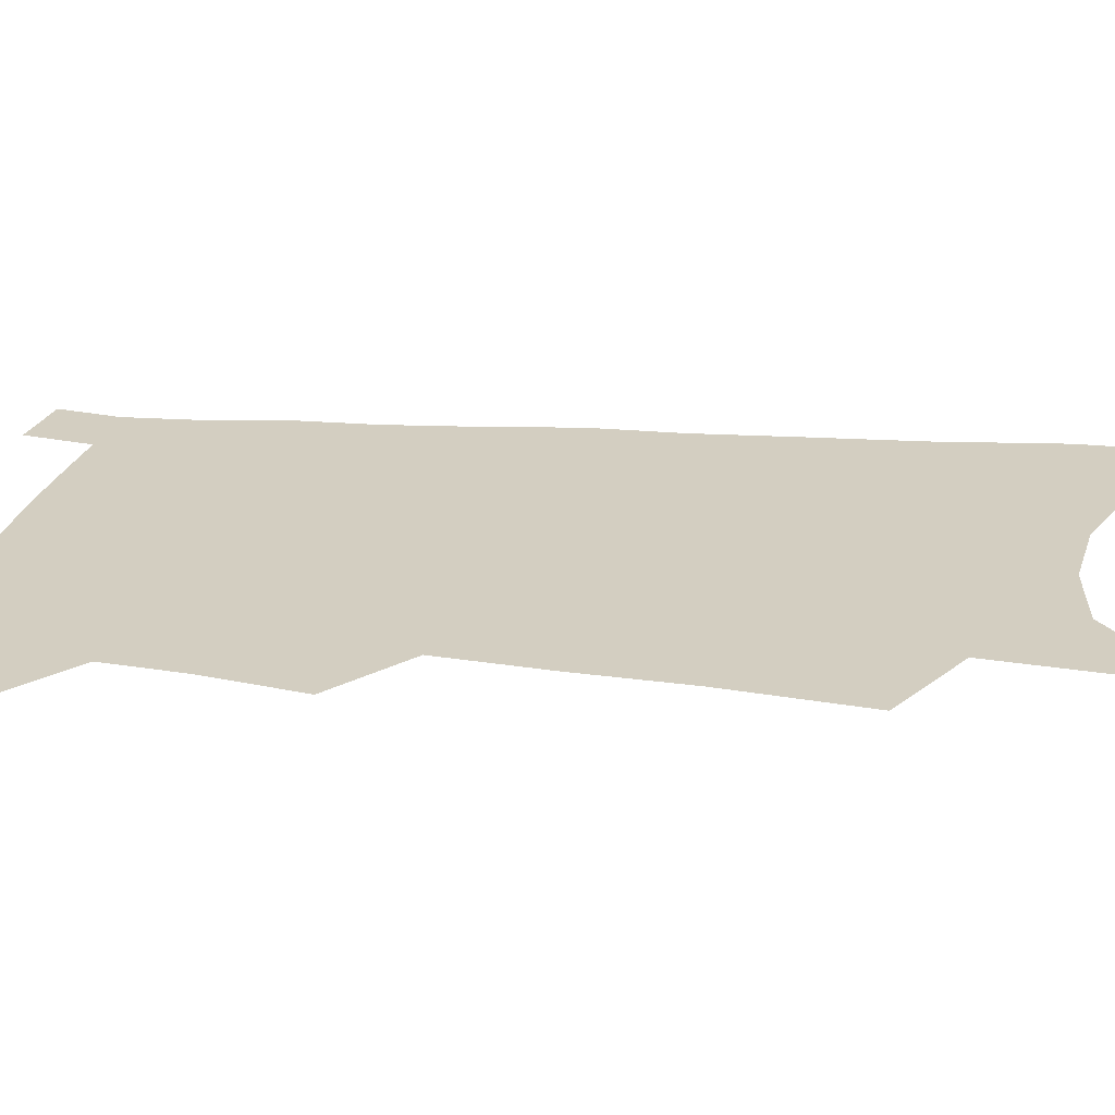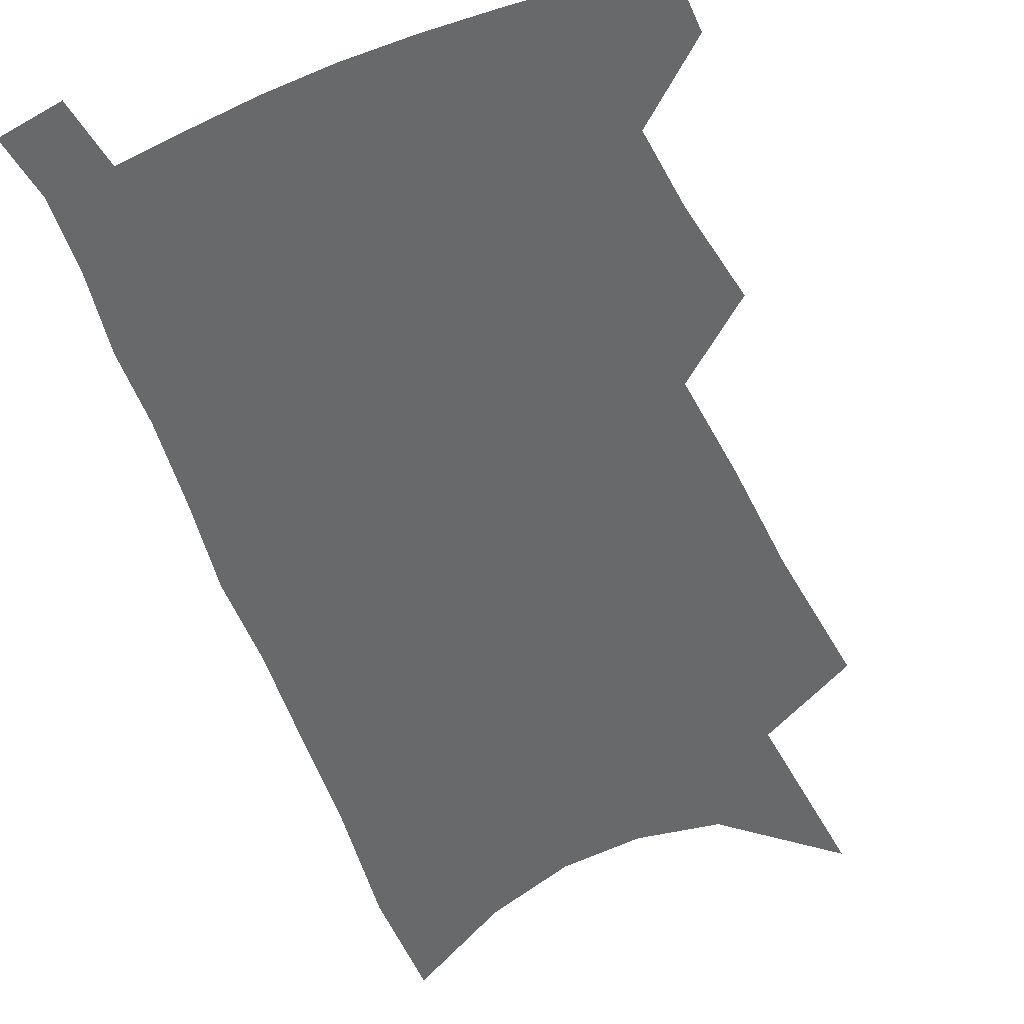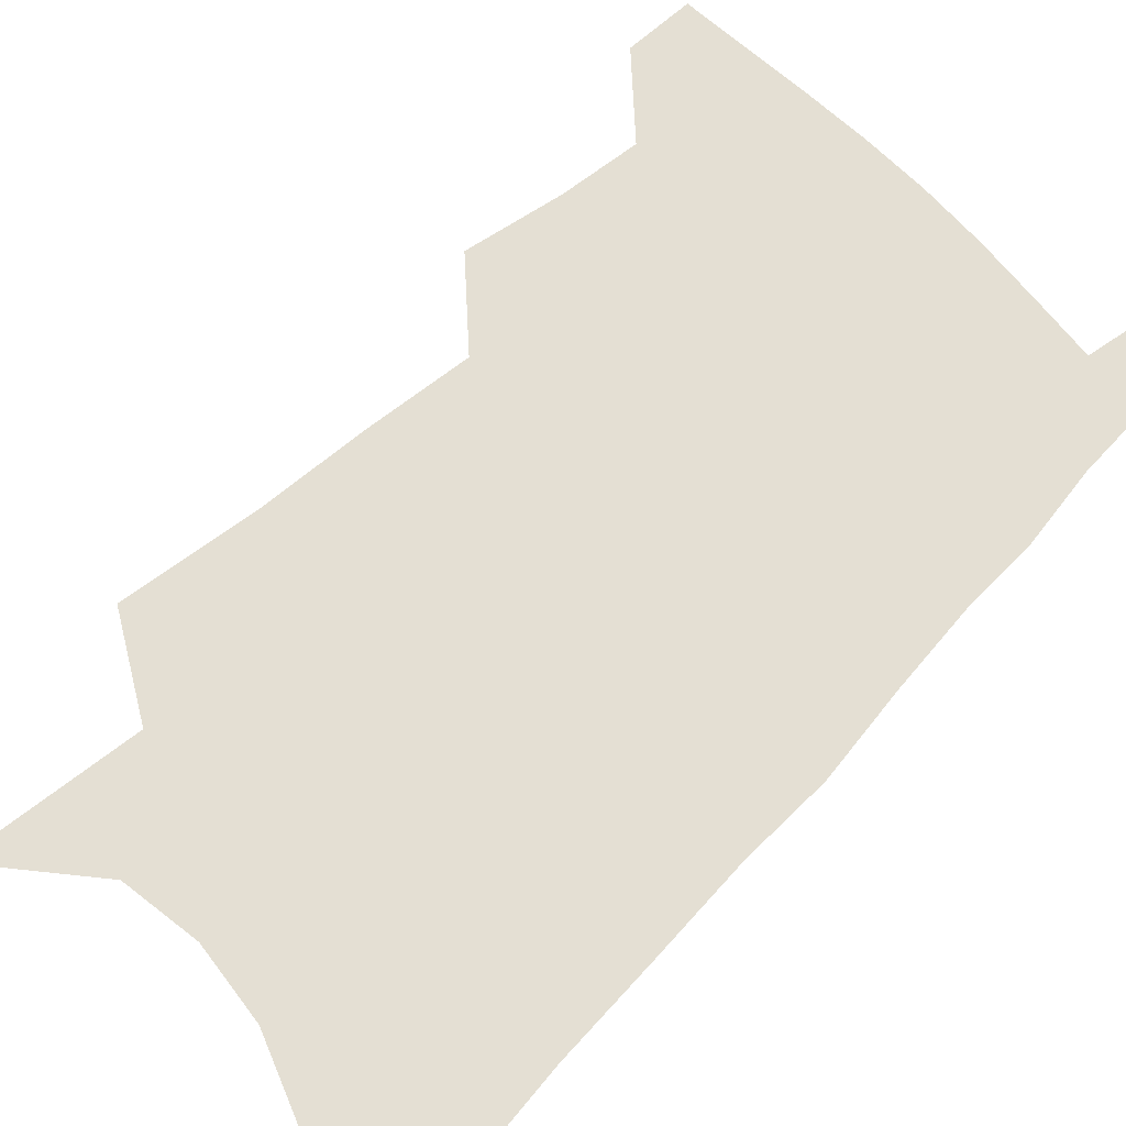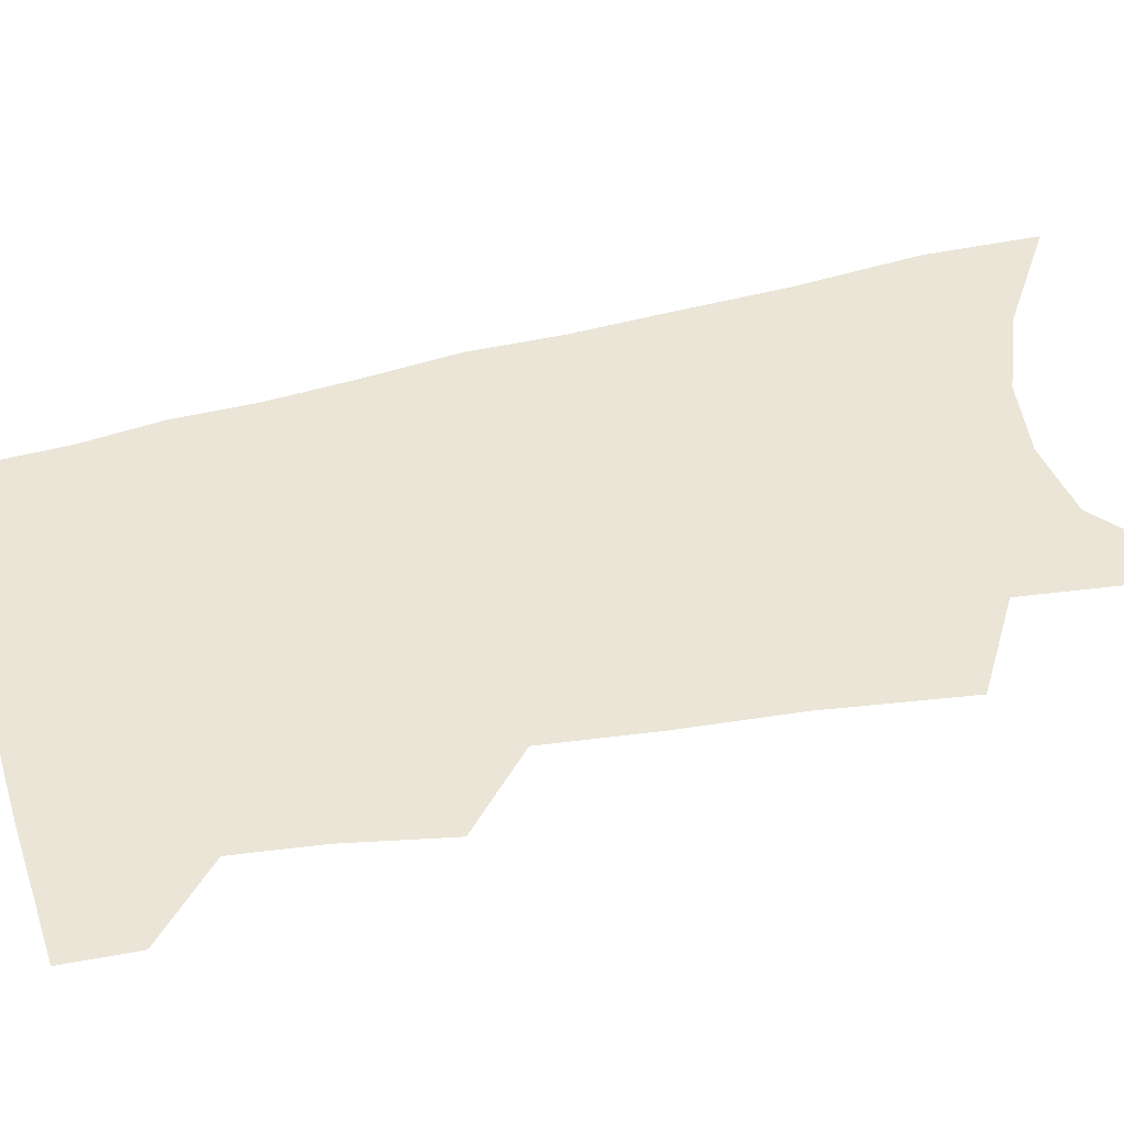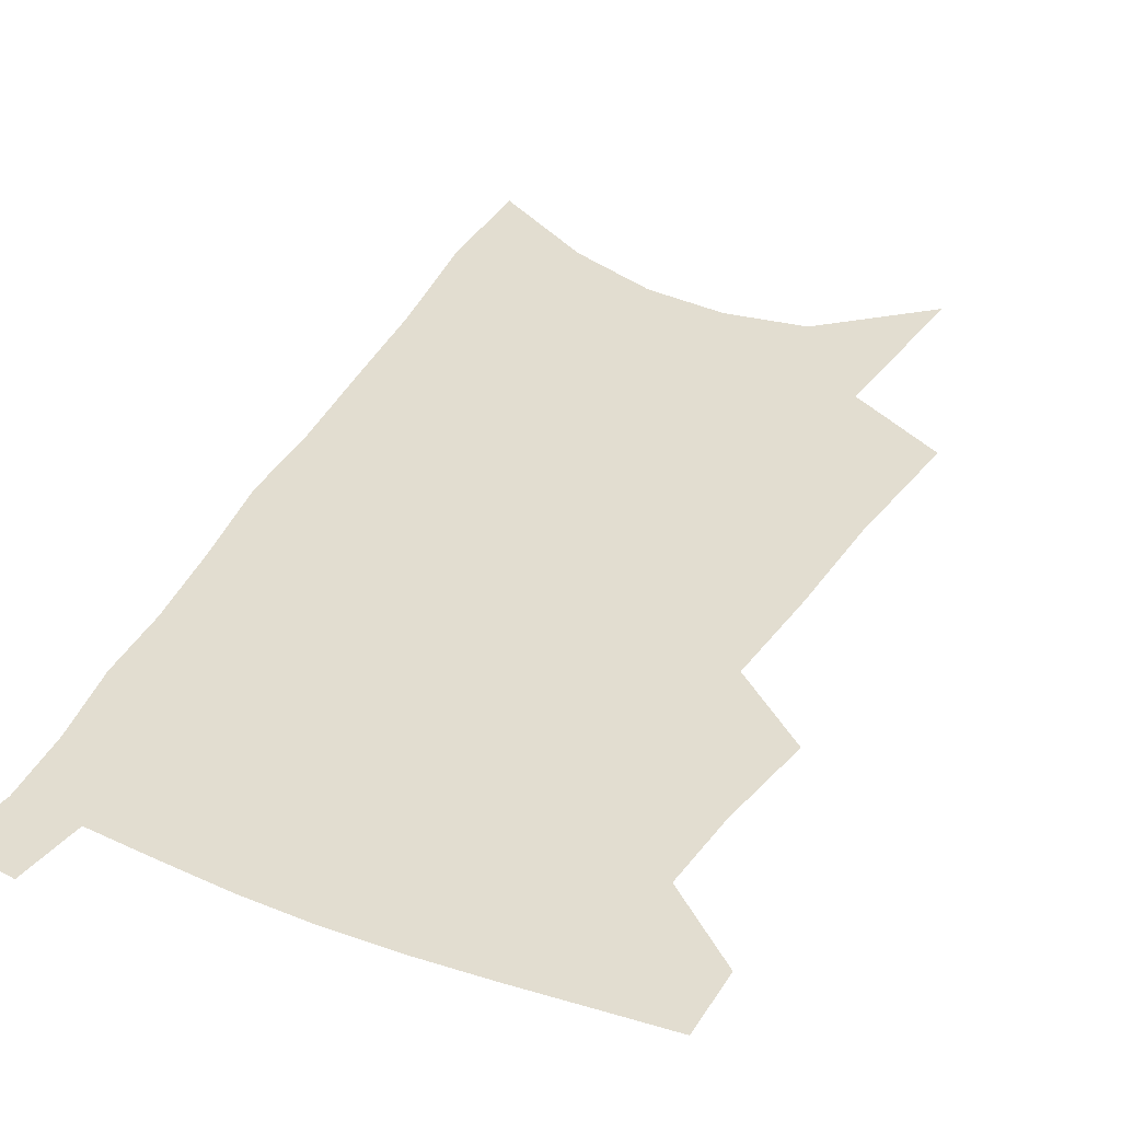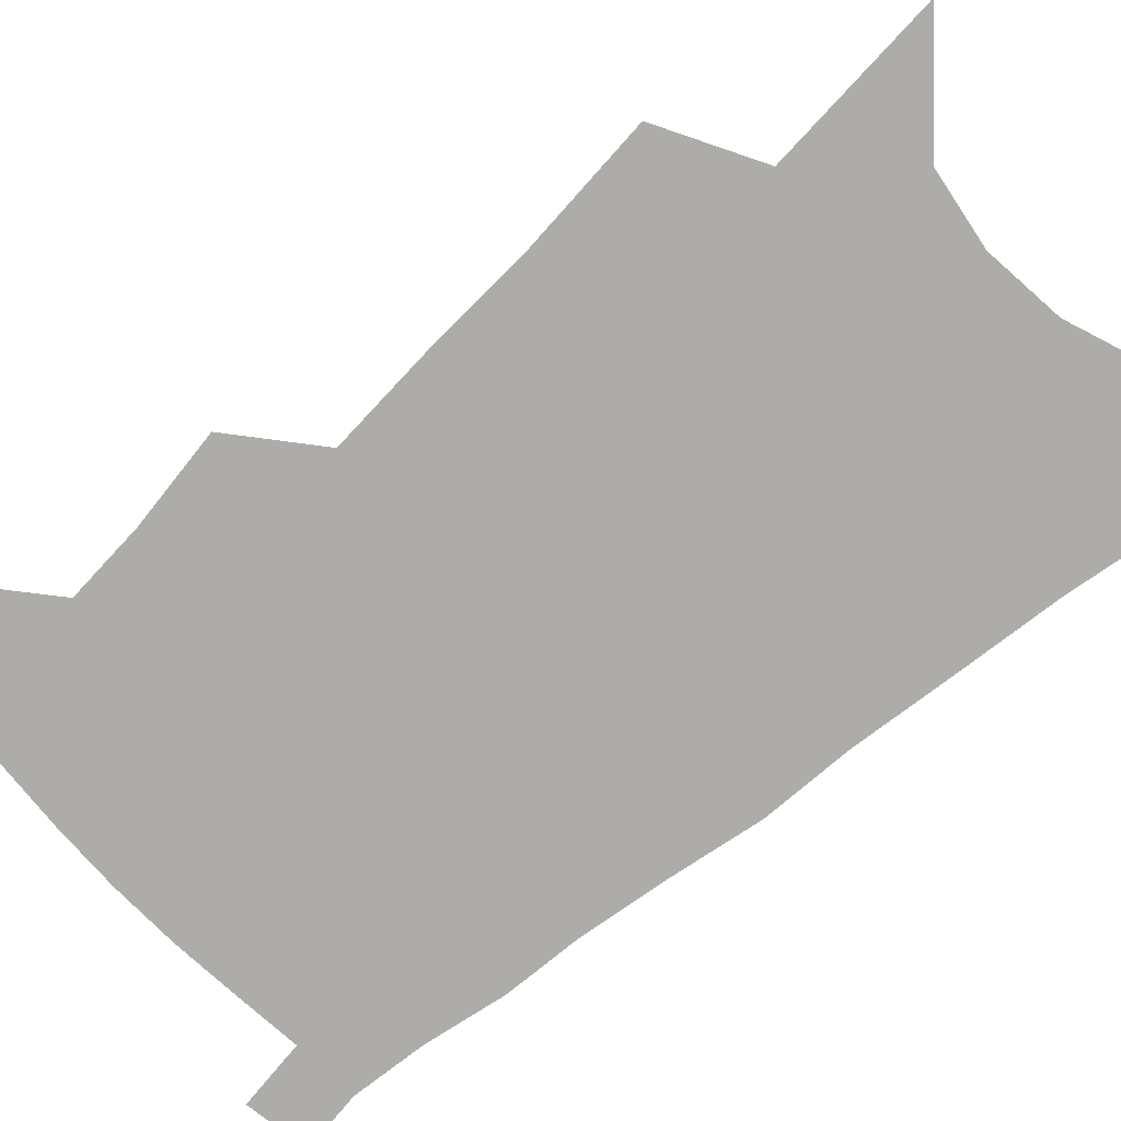
<metadata>
{"format":"obj","ext":"obj","renderer":"f3d","projection":"perspective","resolution":1024,"background":"white","views":[{"elev":25.1,"azim":-79.2,"up":"+Z"},{"elev":-52.6,"azim":-156.6,"up":"+Z"},{"elev":66.6,"azim":47.7,"up":"+Z"},{"elev":44.1,"azim":-102.5,"up":"+Z"},{"elev":35.4,"azim":-152.8,"up":"+Z"},{"elev":-76.6,"azim":-46.9,"up":"+Z"}]}
</metadata>
<code>
v 509.5 472 0
v 509.5 495.3 0
v 527.9 390 0
v 532.9 423.5 0
v 534.9 450.8 0
v 534.8 474.3 0
v 532.6 497.5 0
v 546.4 247.4 0
v 550.6 294.4 0
v 552 332.1 0
v 554.4 368.3 0
v 557.1 401 0
v 557.6 427.2 0
v 558.9 453.1 0
v 557.9 476 0
v 555.5 499.7 0
v 575.1 169.7 0
v 579.4 229.8 0
v 578.4 268.7 0
v 580.6 312.9 0
v 580 345 0
v 580.2 375.9 0
v 581.8 406.4 0
v 582.4 432.1 0
v 582.4 455.1 0
v 581.7 477.1 0
v 578.8 501.5 0
v 608.1 198.9 0
v 606.7 241.7 0
v 604.8 276.8 0
v 605 319 0
v 604.2 350.1 0
v 604.3 381.6 0
v 604.3 408.7 0
v 604.4 433.5 0
v 604.4 456 0
v 604.2 477.9 0
v 602.1 502.3 0
v 634.8 203.4 0
v 632.3 246.1 0
v 630.3 283.5 0
v 628.7 320.1 0
v 627.4 354 0
v 626.8 382.2 0
v 626.2 409.6 0
v 625.8 435.5 0
v 626.1 456.6 0
v 626.4 478.1 0
v 625.5 501.7 0
v 662.1 200.8 0
v 659 241.5 0
v 655.8 281 0
v 652.6 319.4 0
v 650.9 350.8 0
v 650 379.1 0
v 649 406.2 0
v 647.5 433.2 0
v 647.5 456.1 0
v 648 478.1 0
v 649.5 499.9 0
v 692.4 190.2 0
v 686.8 235.1 0
v 683.1 273.9 0
v 680.6 308.9 0
v 677 343.2 0
v 674.9 373.5 0
v 672.6 402.4 0
v 670.6 429.2 0
v 670.3 453.3 0
v 669.5 476.8 0
v 671.8 498 0
v 674.8 521.4 0
v 728.7 169.2 0
v 727.6 207.9 0
v 721.3 250.8 0
v 717.7 288 0
v 714 323.3 0
v 712.7 354.3 0
v 707.2 387.3 0
v 703.1 417.2 0
v 701.5 443.6 0
v 696.5 471.4 0
v 694.1 496.9 0
v 696.9 518.2 0
f 5 6 1
f 1 6 2
f 6 7 2
f 11 12 3
f 3 12 4
f 12 13 4
f 4 13 5
f 13 14 5
f 5 14 6
f 14 15 6
f 6 15 7
f 15 16 7
f 18 19 8
f 8 19 9
f 19 20 9
f 9 20 10
f 20 21 10
f 10 21 11
f 21 22 11
f 11 22 12
f 22 23 12
f 12 23 13
f 23 24 13
f 13 24 14
f 24 25 14
f 14 25 15
f 25 26 15
f 15 26 16
f 26 27 16
f 17 28 18
f 28 29 18
f 18 29 19
f 29 30 19
f 19 30 20
f 30 31 20
f 20 31 21
f 31 32 21
f 21 32 22
f 32 33 22
f 22 33 23
f 33 34 23
f 23 34 24
f 34 35 24
f 24 35 25
f 35 36 25
f 25 36 26
f 36 37 26
f 26 37 27
f 37 38 27
f 28 39 29
f 39 40 29
f 29 40 30
f 40 41 30
f 30 41 31
f 41 42 31
f 31 42 32
f 42 43 32
f 32 43 33
f 43 44 33
f 33 44 34
f 44 45 34
f 34 45 35
f 45 46 35
f 35 46 36
f 46 47 36
f 36 47 37
f 47 48 37
f 37 48 38
f 48 49 38
f 39 50 40
f 50 51 40
f 40 51 41
f 51 52 41
f 41 52 42
f 52 53 42
f 42 53 43
f 53 54 43
f 43 54 44
f 54 55 44
f 44 55 45
f 55 56 45
f 45 56 46
f 56 57 46
f 46 57 47
f 57 58 47
f 47 58 48
f 58 59 48
f 48 59 49
f 59 60 49
f 50 61 51
f 61 62 51
f 51 62 52
f 62 63 52
f 52 63 53
f 63 64 53
f 53 64 54
f 64 65 54
f 54 65 55
f 65 66 55
f 55 66 56
f 66 67 56
f 56 67 57
f 67 68 57
f 57 68 58
f 68 69 58
f 58 69 59
f 69 70 59
f 59 70 60
f 70 71 60
f 61 73 62
f 73 74 62
f 62 74 63
f 74 75 63
f 63 75 64
f 75 76 64
f 64 76 65
f 76 77 65
f 65 77 66
f 77 78 66
f 66 78 67
f 78 79 67
f 67 79 68
f 79 80 68
f 68 80 69
f 80 81 69
f 69 81 70
f 81 82 70
f 70 82 71
f 82 83 71
f 71 83 72
f 83 84 72

</code>
